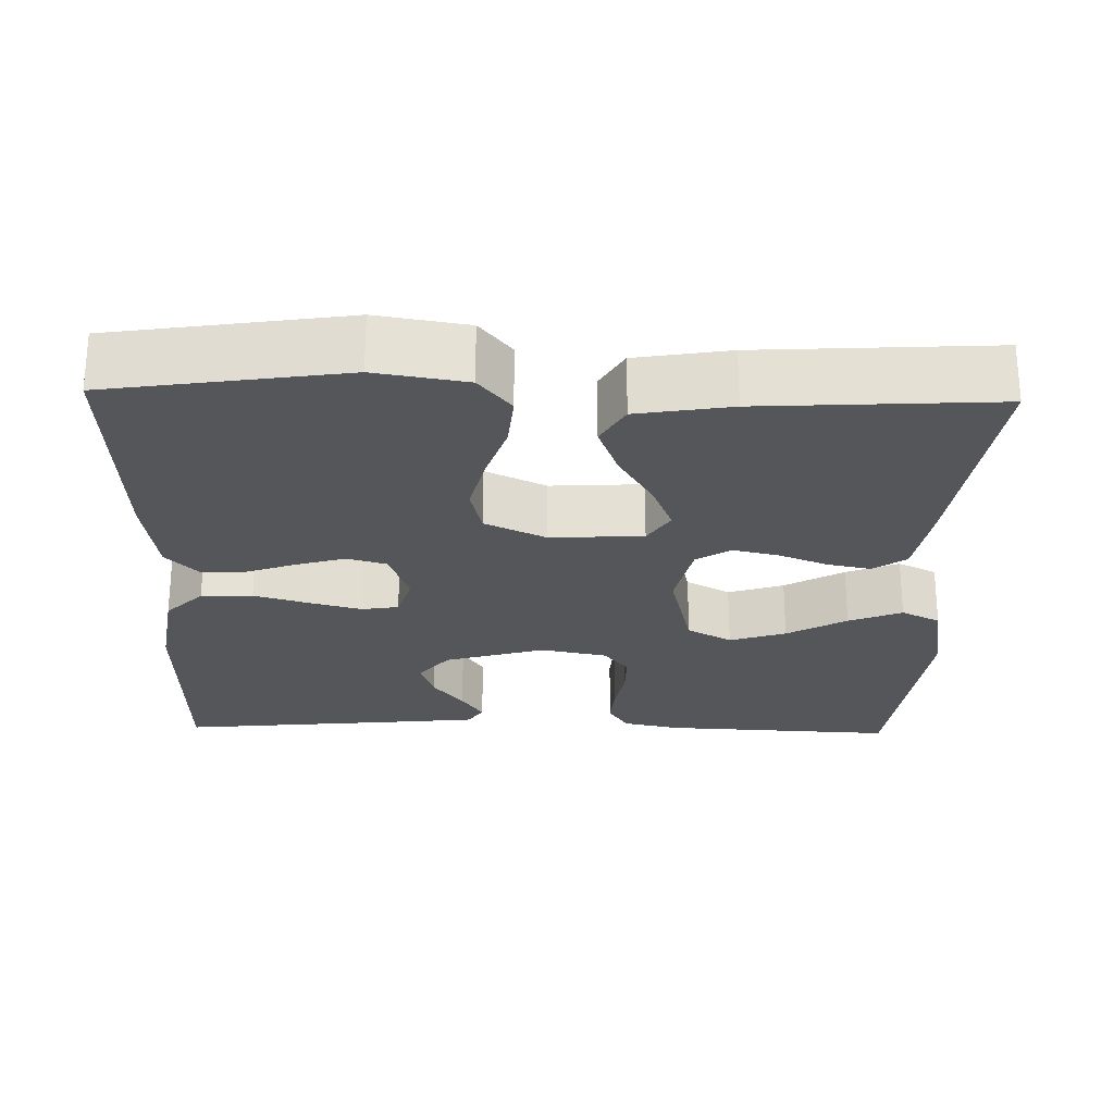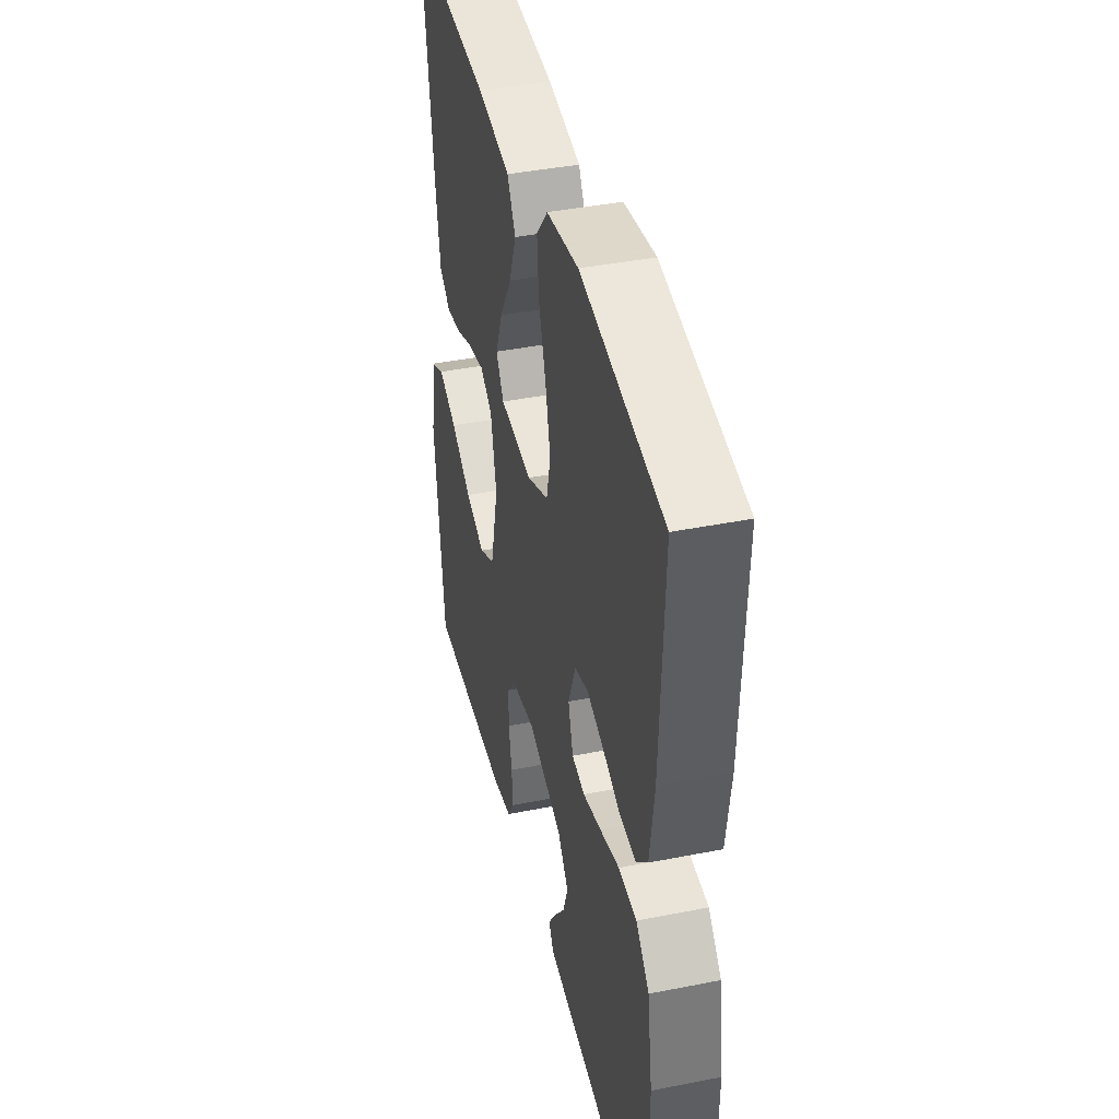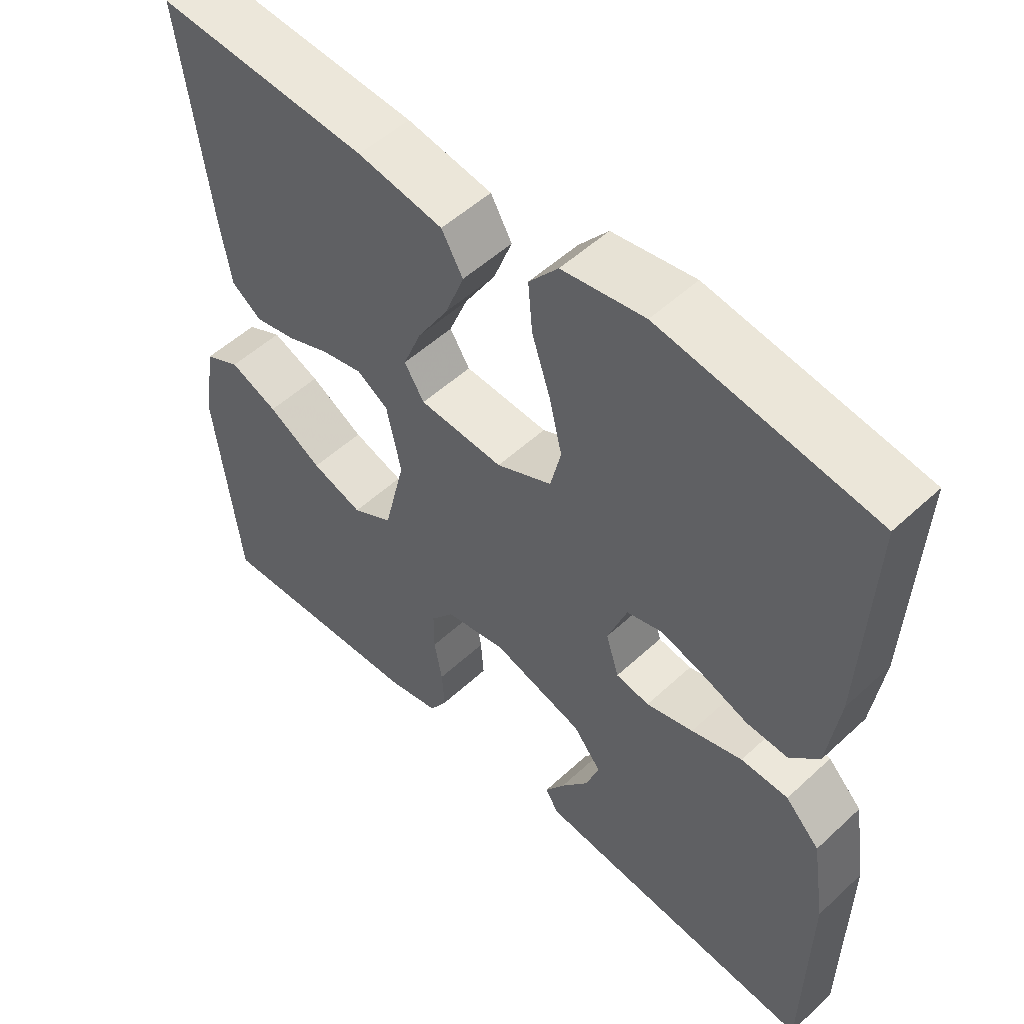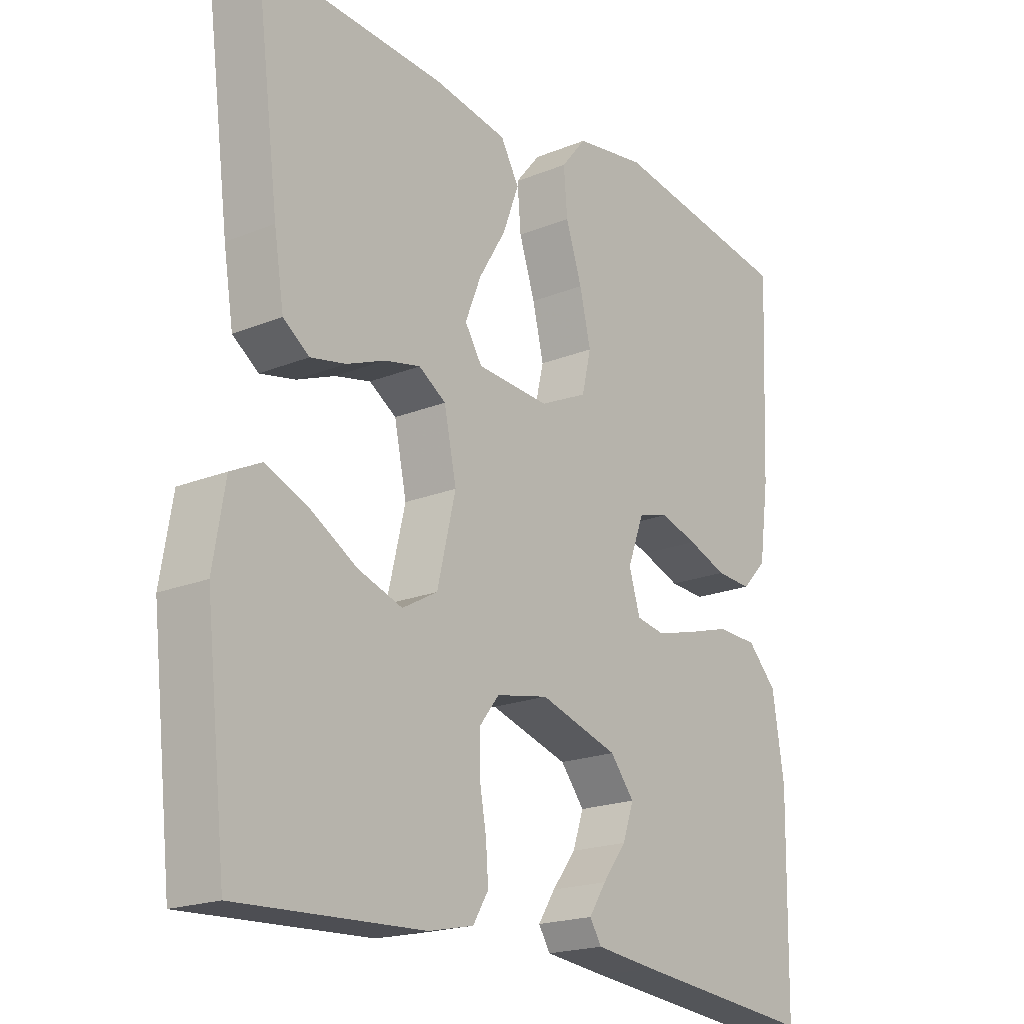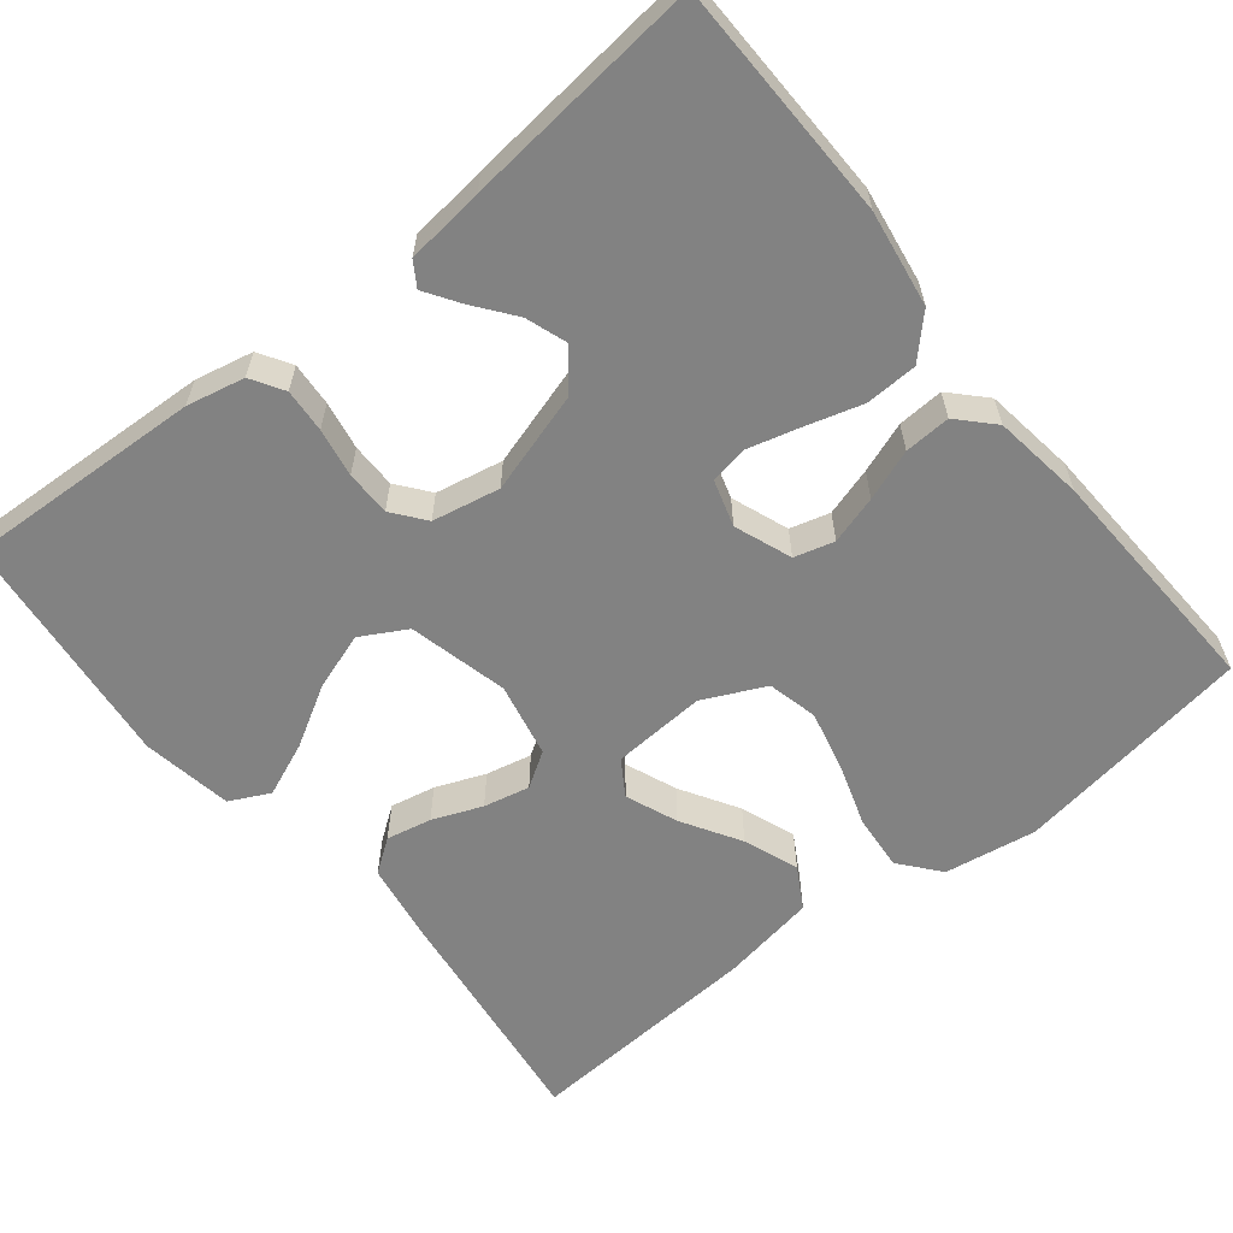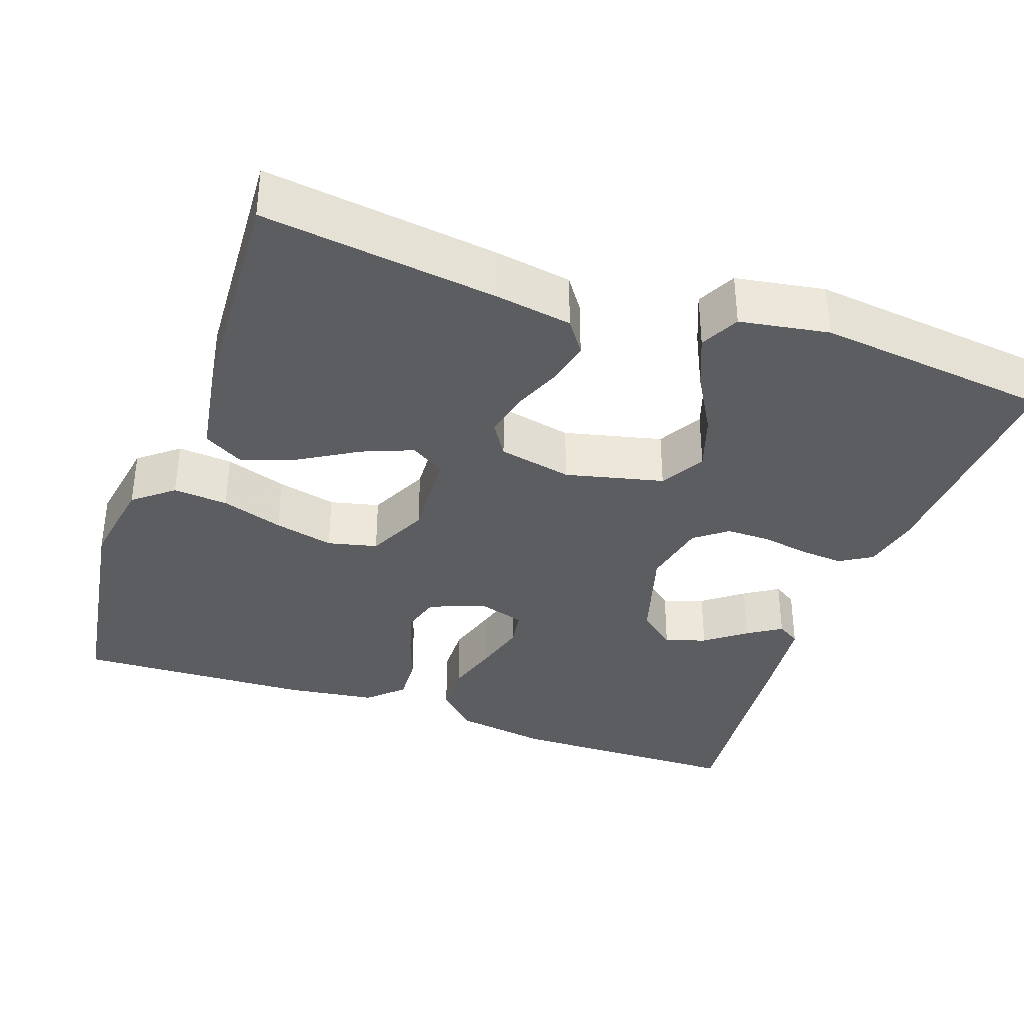
<metadata>
{"format":"obj","ext":"obj","renderer":"f3d","projection":"perspective","resolution":1024,"background":"white","views":[{"elev":-25.2,"azim":-1.4,"up":"+Y"},{"elev":41.4,"azim":-103.5,"up":"+Z"},{"elev":52.4,"azim":-134.9,"up":"+Z"},{"elev":-19.7,"azim":127.1,"up":"+Z"},{"elev":-60.7,"azim":-141.1,"up":"+Y"},{"elev":-36.0,"azim":70.5,"up":"+Y"}]}
</metadata>
<code>
v -0.5 0.07 0.5
v -0.2 0.07 0.546
v -0.084 0.07 0.527
v -0.043 0.07 0.477
v -0.049 0.07 0.407
v -0.075 0.07 0.328
v -0.093 0.07 0.252
v -0.078 0.07 0.189
v 0 0.07 0.152
v 0.118 0.07 0.159
v 0.146 0.07 0.203
v 0.12 0.07 0.268
v 0.076 0.07 0.341
v 0.05 0.07 0.41
v 0.08 0.07 0.462
v 0.2 0.07 0.482
v 0.5 0.07 0.5
v 0.461 0.07 0.2
v 0.445 0.07 0.102
v 0.403 0.07 0.072
v 0.346 0.07 0.084
v 0.284 0.07 0.109
v 0.226 0.07 0.122
v 0.182 0.07 0.094
v 0.162 0.07 0
v 0.192 0.07 -0.125
v 0.249 0.07 -0.157
v 0.321 0.07 -0.133
v 0.397 0.07 -0.089
v 0.465 0.07 -0.061
v 0.515 0.07 -0.086
v 0.534 0.07 -0.2
v 0.5 0.07 -0.5
v 0.2 0.07 -0.485
v 0.127 0.07 -0.469
v 0.102 0.07 -0.428
v 0.106 0.07 -0.373
v 0.117 0.07 -0.312
v 0.117 0.07 -0.255
v 0.085 0.07 -0.214
v 0 0.07 -0.197
v -0.128 0.07 -0.235
v -0.167 0.07 -0.283
v -0.149 0.07 -0.335
v -0.11 0.07 -0.386
v -0.082 0.07 -0.429
v -0.101 0.07 -0.459
v -0.2 0.07 -0.47
v -0.5 0.07 -0.5
v -0.505 0.07 -0.2
v -0.486 0.07 -0.079
v -0.438 0.07 -0.03
v -0.372 0.07 -0.028
v -0.301 0.07 -0.049
v -0.235 0.07 -0.067
v -0.188 0.07 -0.059
v -0.17 0.07 0
v -0.197 0.07 0.072
v -0.247 0.07 0.086
v -0.308 0.07 0.068
v -0.372 0.07 0.045
v -0.43 0.07 0.042
v -0.471 0.07 0.085
v -0.487 0.07 0.2
v -0.5 0 0.5
v -0.2 0 0.546
v -0.084 0 0.527
v -0.043 0 0.477
v -0.049 0 0.407
v -0.075 0 0.328
v -0.093 0 0.252
v -0.078 0 0.189
v 0 0 0.152
v 0.118 0 0.159
v 0.146 0 0.203
v 0.12 0 0.268
v 0.076 0 0.341
v 0.05 0 0.41
v 0.08 0 0.462
v 0.2 0 0.482
v 0.5 0 0.5
v 0.461 0 0.2
v 0.445 0 0.102
v 0.403 0 0.072
v 0.346 0 0.084
v 0.284 0 0.109
v 0.226 0 0.122
v 0.182 0 0.094
v 0.162 0 0
v 0.192 0 -0.125
v 0.249 0 -0.157
v 0.321 0 -0.133
v 0.397 0 -0.089
v 0.465 0 -0.061
v 0.515 0 -0.086
v 0.534 0 -0.2
v 0.5 0 -0.5
v 0.2 0 -0.485
v 0.127 0 -0.469
v 0.102 0 -0.428
v 0.106 0 -0.373
v 0.117 0 -0.312
v 0.117 0 -0.255
v 0.085 0 -0.214
v 0 0 -0.197
v -0.128 0 -0.235
v -0.167 0 -0.283
v -0.149 0 -0.335
v -0.11 0 -0.386
v -0.082 0 -0.429
v -0.101 0 -0.459
v -0.2 0 -0.47
v -0.5 0 -0.5
v -0.505 0 -0.2
v -0.486 0 -0.079
v -0.438 0 -0.03
v -0.372 0 -0.028
v -0.301 0 -0.049
v -0.235 0 -0.067
v -0.188 0 -0.059
v -0.17 0 0
v -0.197 0 0.072
v -0.247 0 0.086
v -0.308 0 0.068
v -0.372 0 0.045
v -0.43 0 0.042
v -0.471 0 0.085
v -0.487 0 0.2
f 4 5 6
f 3 4 6
f 2 3 6
f 1 2 6
f 64 1 6
f 63 64 6
f 62 63 6
f 61 62 6
f 60 61 6
f 59 60 6 7
f 58 59 7 8
f 57 58 8 9
f 56 57 9 10
f 52 53 54
f 51 52 54
f 50 51 54
f 49 50 54
f 48 49 54
f 47 48 54
f 44 45 46 47
f 44 47 54
f 43 44 54
f 42 43 54 55
f 36 37 38
f 35 36 38
f 34 35 38
f 33 34 38
f 32 33 38
f 31 32 38
f 30 31 38
f 29 30 38
f 28 29 38
f 27 28 38 39
f 26 27 39 40
f 20 21 22
f 19 20 22
f 18 19 22
f 17 18 22
f 16 17 22
f 15 16 22
f 14 15 22
f 13 14 22
f 12 13 22
f 11 12 22 23
f 10 11 23 24
f 41 42 55 56
f 41 56 10
f 40 41 10
f 26 40 10
f 25 26 10
f 10 24 25
f 70 69 68
f 70 68 67
f 70 67 66
f 70 66 65
f 70 65 128
f 70 128 127
f 70 127 126
f 70 126 125
f 70 125 124
f 71 70 124 123
f 72 71 123 122
f 73 72 122 121
f 74 73 121 120
f 118 117 116
f 118 116 115
f 118 115 114
f 118 114 113
f 118 113 112
f 118 112 111
f 111 110 109 108
f 118 111 108
f 118 108 107
f 119 118 107 106
f 102 101 100
f 102 100 99
f 102 99 98
f 102 98 97
f 102 97 96
f 102 96 95
f 102 95 94
f 102 94 93
f 102 93 92
f 103 102 92 91
f 104 103 91 90
f 86 85 84
f 86 84 83
f 86 83 82
f 86 82 81
f 86 81 80
f 86 80 79
f 86 79 78
f 86 78 77
f 86 77 76
f 87 86 76 75
f 88 87 75 74
f 120 119 106 105
f 74 120 105
f 74 105 104
f 74 104 90
f 74 90 89
f 89 88 74
f 1 65 66 2
f 2 66 67 3
f 3 67 68 4
f 4 68 69 5
f 5 69 70 6
f 6 70 71 7
f 7 71 72 8
f 8 72 73 9
f 9 73 74 10
f 10 74 75 11
f 11 75 76 12
f 12 76 77 13
f 13 77 78 14
f 14 78 79 15
f 15 79 80 16
f 16 80 81 17
f 17 81 82 18
f 18 82 83 19
f 19 83 84 20
f 20 84 85 21
f 21 85 86 22
f 22 86 87 23
f 23 87 88 24
f 24 88 89 25
f 25 89 90 26
f 26 90 91 27
f 27 91 92 28
f 28 92 93 29
f 29 93 94 30
f 30 94 95 31
f 31 95 96 32
f 32 96 97 33
f 33 97 98 34
f 34 98 99 35
f 35 99 100 36
f 36 100 101 37
f 37 101 102 38
f 38 102 103 39
f 39 103 104 40
f 40 104 105 41
f 41 105 106 42
f 42 106 107 43
f 43 107 108 44
f 44 108 109 45
f 45 109 110 46
f 46 110 111 47
f 47 111 112 48
f 48 112 113 49
f 49 113 114 50
f 50 114 115 51
f 51 115 116 52
f 52 116 117 53
f 53 117 118 54
f 54 118 119 55
f 55 119 120 56
f 56 120 121 57
f 57 121 122 58
f 58 122 123 59
f 59 123 124 60
f 60 124 125 61
f 61 125 126 62
f 62 126 127 63
f 63 127 128 64
f 64 128 65 1

</code>
